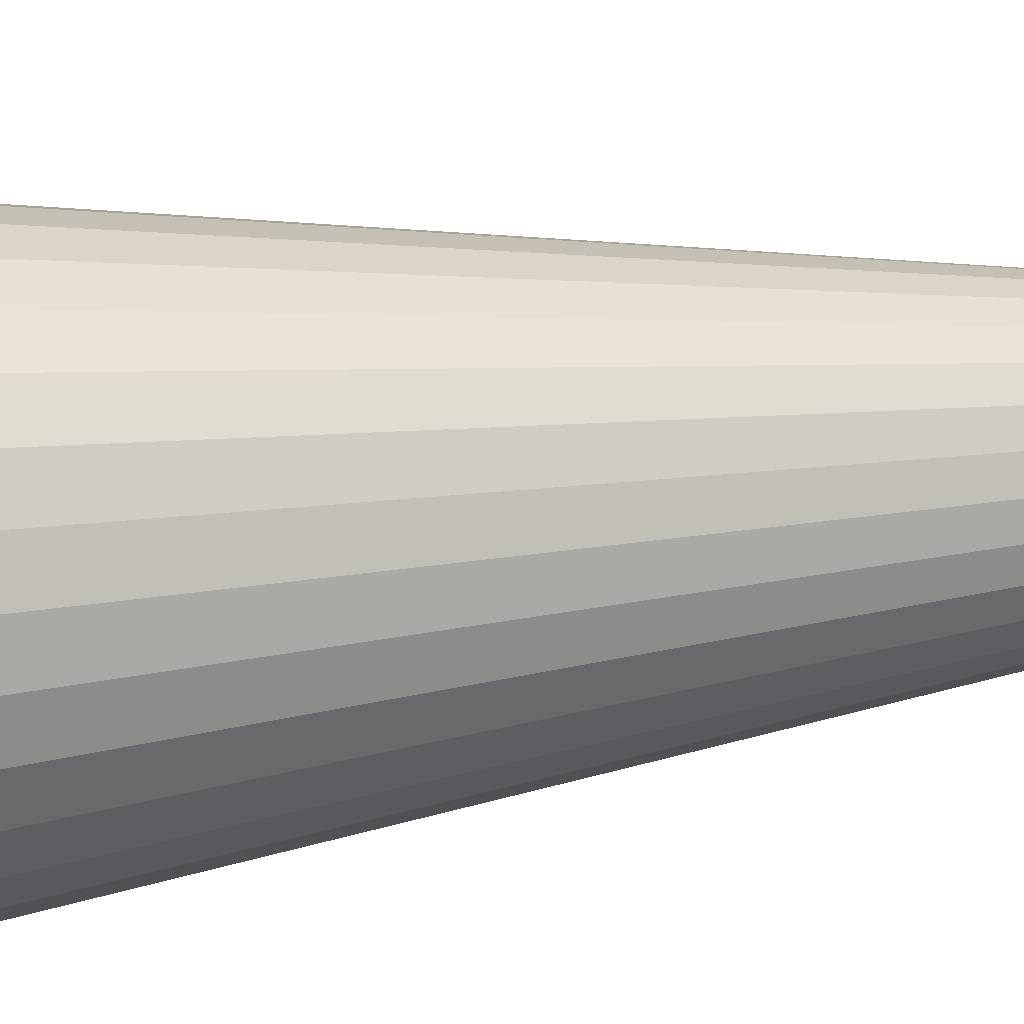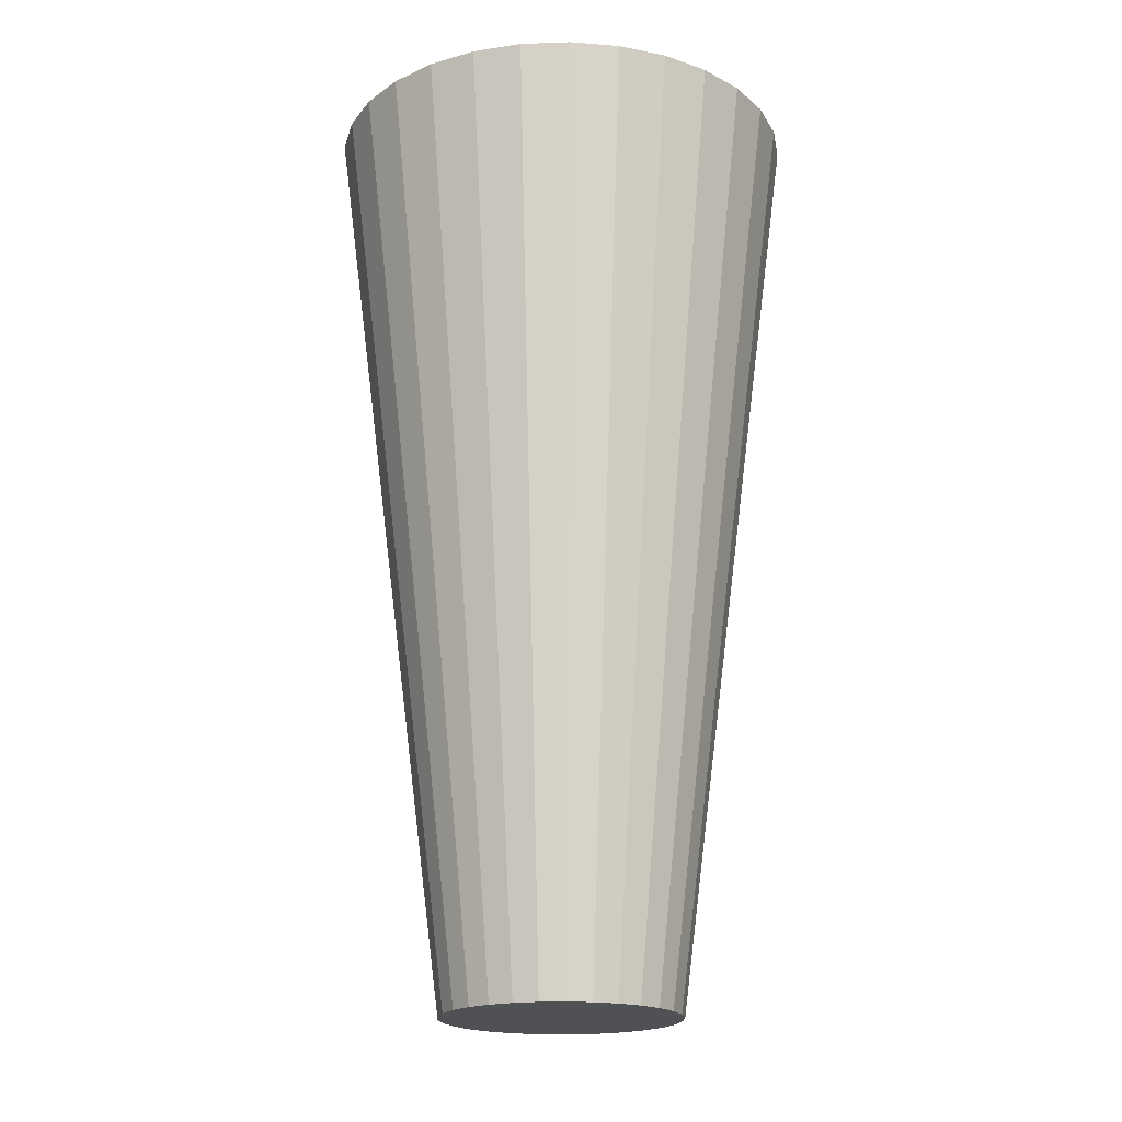
<metadata>
{"format":"obj","ext":"obj","renderer":"f3d","projection":"perspective","resolution":1024,"background":"white","views":[{"elev":19.5,"azim":75.1,"up":"+Y"},{"elev":-19.5,"azim":-128.2,"up":"+Z"}]}
</metadata>
<code>
v 3.071e-17 1.016e-17 0.8906
v 3.071e-17 1.016e-17 -0.8906
v 0.4547 1.016e-17 0.8906
v 0.4448 0.09454 0.8906
v 0.4154 0.1849 0.8906
v 0.3679 0.2673 0.8906
v 0.3042 0.3379 0.8906
v 0.2273 0.3938 0.8906
v 0.1405 0.4324 0.8906
v 0.04753 0.4522 0.8906
v -0.04753 0.4522 0.8906
v -0.1405 0.4324 0.8906
v -0.2273 0.3938 0.8906
v -0.3042 0.3379 0.8906
v -0.3679 0.2673 0.8906
v -0.4154 0.1849 0.8906
v -0.4448 0.09454 0.8906
v -0.4547 6.584e-17 0.8906
v -0.4448 -0.09454 0.8906
v -0.4154 -0.1849 0.8906
v -0.3679 -0.2673 0.8906
v -0.3042 -0.3379 0.8906
v -0.2273 -0.3938 0.8906
v -0.1405 -0.4324 0.8906
v -0.04753 -0.4522 0.8906
v 0.04753 -0.4522 0.8906
v 0.1405 -0.4324 0.8906
v 0.2273 -0.3938 0.8906
v 0.3042 -0.3379 0.8906
v 0.3679 -0.2673 0.8906
v 0.4154 -0.1849 0.8906
v 0.4448 -0.09454 0.8906
v 0.432 1.016e-17 0.7125
v 0.4225 0.08981 0.7125
v 0.3946 0.1757 0.7125
v 0.3495 0.2539 0.7125
v 0.289 0.321 0.7125
v 0.216 0.3741 0.7125
v 0.1335 0.4108 0.7125
v 0.04515 0.4296 0.7125
v -0.04515 0.4296 0.7125
v -0.1335 0.4108 0.7125
v -0.216 0.3741 0.7125
v -0.289 0.321 0.7125
v -0.3495 0.2539 0.7125
v -0.3946 0.1757 0.7125
v -0.4225 0.08981 0.7125
v -0.432 6.305e-17 0.7125
v -0.4225 -0.08981 0.7125
v -0.3946 -0.1757 0.7125
v -0.3495 -0.2539 0.7125
v -0.289 -0.321 0.7125
v -0.216 -0.3741 0.7125
v -0.1335 -0.4108 0.7125
v -0.04515 -0.4296 0.7125
v 0.04515 -0.4296 0.7125
v 0.1335 -0.4108 0.7125
v 0.216 -0.3741 0.7125
v 0.289 -0.321 0.7125
v 0.3495 -0.2539 0.7125
v 0.3946 -0.1757 0.7125
v 0.4225 -0.08981 0.7125
v 0.4092 1.016e-17 0.5344
v 0.4003 0.08508 0.5344
v 0.3738 0.1664 0.5344
v 0.3311 0.2405 0.5344
v 0.2738 0.3041 0.5344
v 0.2046 0.3544 0.5344
v 0.1265 0.3892 0.5344
v 0.04278 0.407 0.5344
v -0.04278 0.407 0.5344
v -0.1265 0.3892 0.5344
v -0.2046 0.3544 0.5344
v -0.2738 0.3041 0.5344
v -0.3311 0.2405 0.5344
v -0.3738 0.1664 0.5344
v -0.4003 0.08508 0.5344
v -0.4092 6.027e-17 0.5344
v -0.4003 -0.08508 0.5344
v -0.3738 -0.1664 0.5344
v -0.3311 -0.2405 0.5344
v -0.2738 -0.3041 0.5344
v -0.2046 -0.3544 0.5344
v -0.1265 -0.3892 0.5344
v -0.04278 -0.407 0.5344
v 0.04278 -0.407 0.5344
v 0.1265 -0.3892 0.5344
v 0.2046 -0.3544 0.5344
v 0.2738 -0.3041 0.5344
v 0.3311 -0.2405 0.5344
v 0.3738 -0.1664 0.5344
v 0.4003 -0.08508 0.5344
v 0.3865 1.016e-17 0.3563
v 0.378 0.08036 0.3563
v 0.3531 0.1572 0.3563
v 0.3127 0.2272 0.3563
v 0.2586 0.2872 0.3563
v 0.1932 0.3347 0.3563
v 0.1194 0.3676 0.3563
v 0.0404 0.3844 0.3563
v -0.0404 0.3844 0.3563
v -0.1194 0.3676 0.3563
v -0.1932 0.3347 0.3563
v -0.2586 0.2872 0.3563
v -0.3127 0.2272 0.3563
v -0.3531 0.1572 0.3563
v -0.378 0.08036 0.3563
v -0.3865 5.749e-17 0.3563
v -0.378 -0.08036 0.3563
v -0.3531 -0.1572 0.3563
v -0.3127 -0.2272 0.3563
v -0.2586 -0.2872 0.3563
v -0.1932 -0.3347 0.3563
v -0.1194 -0.3676 0.3563
v -0.0404 -0.3844 0.3563
v 0.0404 -0.3844 0.3563
v 0.1194 -0.3676 0.3563
v 0.1932 -0.3347 0.3563
v 0.2586 -0.2872 0.3563
v 0.3127 -0.2272 0.3563
v 0.3531 -0.1572 0.3563
v 0.378 -0.08036 0.3563
v 0.3638 1.016e-17 0.1781
v 0.3558 0.07563 0.1781
v 0.3323 0.148 0.1781
v 0.2943 0.2138 0.1781
v 0.2434 0.2703 0.1781
v 0.1819 0.315 0.1781
v 0.1124 0.3459 0.1781
v 0.03802 0.3618 0.1781
v -0.03802 0.3618 0.1781
v -0.1124 0.3459 0.1781
v -0.1819 0.315 0.1781
v -0.2434 0.2703 0.1781
v -0.2943 0.2138 0.1781
v -0.3323 0.148 0.1781
v -0.3558 0.07563 0.1781
v -0.3638 5.47e-17 0.1781
v -0.3558 -0.07563 0.1781
v -0.3323 -0.148 0.1781
v -0.2943 -0.2138 0.1781
v -0.2434 -0.2703 0.1781
v -0.1819 -0.315 0.1781
v -0.1124 -0.3459 0.1781
v -0.03802 -0.3618 0.1781
v 0.03802 -0.3618 0.1781
v 0.1124 -0.3459 0.1781
v 0.1819 -0.315 0.1781
v 0.2434 -0.2703 0.1781
v 0.2943 -0.2138 0.1781
v 0.3323 -0.148 0.1781
v 0.3558 -0.07563 0.1781
v 0.341 1.016e-17 1.229e-15
v 0.3336 0.0709 1.229e-15
v 0.3115 0.1387 1.229e-15
v 0.2759 0.2004 1.229e-15
v 0.2282 0.2534 1.229e-15
v 0.1705 0.2953 1.229e-15
v 0.1054 0.3243 1.229e-15
v 0.03565 0.3392 1.229e-15
v -0.03565 0.3392 1.229e-15
v -0.1054 0.3243 1.229e-15
v -0.1705 0.2953 1.229e-15
v -0.2282 0.2534 1.229e-15
v -0.2759 0.2004 1.229e-15
v -0.3115 0.1387 1.229e-15
v -0.3336 0.0709 1.229e-15
v -0.341 5.192e-17 1.229e-15
v -0.3336 -0.0709 1.229e-15
v -0.3115 -0.1387 1.229e-15
v -0.2759 -0.2004 1.229e-15
v -0.2282 -0.2534 1.229e-15
v -0.1705 -0.2953 1.229e-15
v -0.1054 -0.3243 1.229e-15
v -0.03565 -0.3392 1.229e-15
v 0.03565 -0.3392 1.229e-15
v 0.1054 -0.3243 1.229e-15
v 0.1705 -0.2953 1.229e-15
v 0.2282 -0.2534 1.229e-15
v 0.2759 -0.2004 1.229e-15
v 0.3115 -0.1387 1.229e-15
v 0.3336 -0.0709 1.229e-15
v 0.3183 1.016e-17 -0.1781
v 0.3113 0.06617 -0.1781
v 0.2908 0.1295 -0.1781
v 0.2575 0.1871 -0.1781
v 0.213 0.2365 -0.1781
v 0.1591 0.2756 -0.1781
v 0.09836 0.3027 -0.1781
v 0.03327 0.3165 -0.1781
v -0.03327 0.3165 -0.1781
v -0.09836 0.3027 -0.1781
v -0.1591 0.2756 -0.1781
v -0.213 0.2365 -0.1781
v -0.2575 0.1871 -0.1781
v -0.2908 0.1295 -0.1781
v -0.3113 0.06617 -0.1781
v -0.3183 4.913e-17 -0.1781
v -0.3113 -0.06617 -0.1781
v -0.2908 -0.1295 -0.1781
v -0.2575 -0.1871 -0.1781
v -0.213 -0.2365 -0.1781
v -0.1591 -0.2756 -0.1781
v -0.09836 -0.3027 -0.1781
v -0.03327 -0.3165 -0.1781
v 0.03327 -0.3165 -0.1781
v 0.09836 -0.3027 -0.1781
v 0.1591 -0.2756 -0.1781
v 0.213 -0.2365 -0.1781
v 0.2575 -0.1871 -0.1781
v 0.2908 -0.1295 -0.1781
v 0.3113 -0.06617 -0.1781
v 0.2955 1.016e-17 -0.3563
v 0.2891 0.06145 -0.3563
v 0.27 0.1202 -0.3563
v 0.2391 0.1737 -0.3563
v 0.1978 0.2196 -0.3563
v 0.1478 0.256 -0.3563
v 0.09133 0.2811 -0.3563
v 0.03089 0.2939 -0.3563
v -0.03089 0.2939 -0.3563
v -0.09133 0.2811 -0.3563
v -0.1478 0.256 -0.3563
v -0.1978 0.2196 -0.3563
v -0.2391 0.1737 -0.3563
v -0.27 0.1202 -0.3563
v -0.2891 0.06145 -0.3563
v -0.2955 4.635e-17 -0.3563
v -0.2891 -0.06145 -0.3563
v -0.27 -0.1202 -0.3563
v -0.2391 -0.1737 -0.3563
v -0.1978 -0.2196 -0.3563
v -0.1478 -0.256 -0.3563
v -0.09133 -0.2811 -0.3563
v -0.03089 -0.2939 -0.3563
v 0.03089 -0.2939 -0.3563
v 0.09133 -0.2811 -0.3563
v 0.1478 -0.256 -0.3563
v 0.1978 -0.2196 -0.3563
v 0.2391 -0.1737 -0.3563
v 0.27 -0.1202 -0.3563
v 0.2891 -0.06145 -0.3563
v 0.2728 1.016e-17 -0.5344
v 0.2669 0.05672 -0.5344
v 0.2492 0.111 -0.5344
v 0.2207 0.1604 -0.5344
v 0.1825 0.2027 -0.5344
v 0.1364 0.2363 -0.5344
v 0.0843 0.2595 -0.5344
v 0.02852 0.2713 -0.5344
v -0.02852 0.2713 -0.5344
v -0.0843 0.2595 -0.5344
v -0.1364 0.2363 -0.5344
v -0.1825 0.2027 -0.5344
v -0.2207 0.1604 -0.5344
v -0.2492 0.111 -0.5344
v -0.2669 0.05672 -0.5344
v -0.2728 4.357e-17 -0.5344
v -0.2669 -0.05672 -0.5344
v -0.2492 -0.111 -0.5344
v -0.2207 -0.1604 -0.5344
v -0.1825 -0.2027 -0.5344
v -0.1364 -0.2363 -0.5344
v -0.0843 -0.2595 -0.5344
v -0.02852 -0.2713 -0.5344
v 0.02852 -0.2713 -0.5344
v 0.0843 -0.2595 -0.5344
v 0.1364 -0.2363 -0.5344
v 0.1825 -0.2027 -0.5344
v 0.2207 -0.1604 -0.5344
v 0.2492 -0.111 -0.5344
v 0.2669 -0.05672 -0.5344
v 0.2501 1.016e-17 -0.7125
v 0.2446 0.05199 -0.7125
v 0.2285 0.1017 -0.7125
v 0.2023 0.147 -0.7125
v 0.1673 0.1858 -0.7125
v 0.125 0.2166 -0.7125
v 0.07728 0.2378 -0.7125
v 0.02614 0.2487 -0.7125
v -0.02614 0.2487 -0.7125
v -0.07728 0.2378 -0.7125
v -0.125 0.2166 -0.7125
v -0.1673 0.1858 -0.7125
v -0.2023 0.147 -0.7125
v -0.2285 0.1017 -0.7125
v -0.2446 0.05199 -0.7125
v -0.2501 4.078e-17 -0.7125
v -0.2446 -0.05199 -0.7125
v -0.2285 -0.1017 -0.7125
v -0.2023 -0.147 -0.7125
v -0.1673 -0.1858 -0.7125
v -0.125 -0.2166 -0.7125
v -0.07728 -0.2378 -0.7125
v -0.02614 -0.2487 -0.7125
v 0.02614 -0.2487 -0.7125
v 0.07728 -0.2378 -0.7125
v 0.125 -0.2166 -0.7125
v 0.1673 -0.1858 -0.7125
v 0.2023 -0.147 -0.7125
v 0.2285 -0.1017 -0.7125
v 0.2446 -0.05199 -0.7125
v 0.2273 1.016e-17 -0.8906
v 0.2224 0.04727 -0.8906
v 0.2077 0.09247 -0.8906
v 0.1839 0.1336 -0.8906
v 0.1521 0.169 -0.8906
v 0.1137 0.1969 -0.8906
v 0.07025 0.2162 -0.8906
v 0.02376 0.2261 -0.8906
v -0.02376 0.2261 -0.8906
v -0.07025 0.2162 -0.8906
v -0.1137 0.1969 -0.8906
v -0.1521 0.169 -0.8906
v -0.1839 0.1336 -0.8906
v -0.2077 0.09247 -0.8906
v -0.2224 0.04727 -0.8906
v -0.2273 3.8e-17 -0.8906
v -0.2224 -0.04727 -0.8906
v -0.2077 -0.09247 -0.8906
v -0.1839 -0.1336 -0.8906
v -0.1521 -0.169 -0.8906
v -0.1137 -0.1969 -0.8906
v -0.07025 -0.2162 -0.8906
v -0.02376 -0.2261 -0.8906
v 0.02376 -0.2261 -0.8906
v 0.07025 -0.2162 -0.8906
v 0.1137 -0.1969 -0.8906
v 0.1521 -0.169 -0.8906
v 0.1839 -0.1336 -0.8906
v 0.2077 -0.09247 -0.8906
v 0.2224 -0.04727 -0.8906
f 1 3 4
f 2 304 303
f 1 4 5
f 2 305 304
f 1 5 6
f 2 306 305
f 1 6 7
f 2 307 306
f 1 7 8
f 2 308 307
f 1 8 9
f 2 309 308
f 1 9 10
f 2 310 309
f 1 10 11
f 2 311 310
f 1 11 12
f 2 312 311
f 1 12 13
f 2 313 312
f 1 13 14
f 2 314 313
f 1 14 15
f 2 315 314
f 1 15 16
f 2 316 315
f 1 16 17
f 2 317 316
f 1 17 18
f 2 318 317
f 1 18 19
f 2 319 318
f 1 19 20
f 2 320 319
f 1 20 21
f 2 321 320
f 1 21 22
f 2 322 321
f 1 22 23
f 2 323 322
f 1 23 24
f 2 324 323
f 1 24 25
f 2 325 324
f 1 25 26
f 2 326 325
f 1 26 27
f 2 327 326
f 1 27 28
f 2 328 327
f 1 28 29
f 2 329 328
f 1 29 30
f 2 330 329
f 1 30 31
f 2 331 330
f 1 31 32
f 2 332 331
f 1 32 3
f 2 303 332
f 33 4 3
f 33 34 4
f 34 5 4
f 34 35 5
f 35 6 5
f 35 36 6
f 36 7 6
f 36 37 7
f 37 8 7
f 37 38 8
f 38 9 8
f 38 39 9
f 39 10 9
f 39 40 10
f 40 11 10
f 40 41 11
f 41 12 11
f 41 42 12
f 42 13 12
f 42 43 13
f 43 14 13
f 43 44 14
f 44 15 14
f 44 45 15
f 45 16 15
f 45 46 16
f 46 17 16
f 46 47 17
f 47 18 17
f 47 48 18
f 48 19 18
f 48 49 19
f 49 20 19
f 49 50 20
f 50 21 20
f 50 51 21
f 51 22 21
f 51 52 22
f 52 23 22
f 52 53 23
f 53 24 23
f 53 54 24
f 54 25 24
f 54 55 25
f 55 26 25
f 55 56 26
f 56 27 26
f 56 57 27
f 57 28 27
f 57 58 28
f 58 29 28
f 58 59 29
f 59 30 29
f 59 60 30
f 60 31 30
f 60 61 31
f 61 32 31
f 61 62 32
f 62 3 32
f 62 33 3
f 63 34 33
f 63 64 34
f 64 35 34
f 64 65 35
f 65 36 35
f 65 66 36
f 66 37 36
f 66 67 37
f 67 38 37
f 67 68 38
f 68 39 38
f 68 69 39
f 69 40 39
f 69 70 40
f 70 41 40
f 70 71 41
f 71 42 41
f 71 72 42
f 72 43 42
f 72 73 43
f 73 44 43
f 73 74 44
f 74 45 44
f 74 75 45
f 75 46 45
f 75 76 46
f 76 47 46
f 76 77 47
f 77 48 47
f 77 78 48
f 78 49 48
f 78 79 49
f 79 50 49
f 79 80 50
f 80 51 50
f 80 81 51
f 81 52 51
f 81 82 52
f 82 53 52
f 82 83 53
f 83 54 53
f 83 84 54
f 84 55 54
f 84 85 55
f 85 56 55
f 85 86 56
f 86 57 56
f 86 87 57
f 87 58 57
f 87 88 58
f 88 59 58
f 88 89 59
f 89 60 59
f 89 90 60
f 90 61 60
f 90 91 61
f 91 62 61
f 91 92 62
f 92 33 62
f 92 63 33
f 93 64 63
f 93 94 64
f 94 65 64
f 94 95 65
f 95 66 65
f 95 96 66
f 96 67 66
f 96 97 67
f 97 68 67
f 97 98 68
f 98 69 68
f 98 99 69
f 99 70 69
f 99 100 70
f 100 71 70
f 100 101 71
f 101 72 71
f 101 102 72
f 102 73 72
f 102 103 73
f 103 74 73
f 103 104 74
f 104 75 74
f 104 105 75
f 105 76 75
f 105 106 76
f 106 77 76
f 106 107 77
f 107 78 77
f 107 108 78
f 108 79 78
f 108 109 79
f 109 80 79
f 109 110 80
f 110 81 80
f 110 111 81
f 111 82 81
f 111 112 82
f 112 83 82
f 112 113 83
f 113 84 83
f 113 114 84
f 114 85 84
f 114 115 85
f 115 86 85
f 115 116 86
f 116 87 86
f 116 117 87
f 117 88 87
f 117 118 88
f 118 89 88
f 118 119 89
f 119 90 89
f 119 120 90
f 120 91 90
f 120 121 91
f 121 92 91
f 121 122 92
f 122 63 92
f 122 93 63
f 123 94 93
f 123 124 94
f 124 95 94
f 124 125 95
f 125 96 95
f 125 126 96
f 126 97 96
f 126 127 97
f 127 98 97
f 127 128 98
f 128 99 98
f 128 129 99
f 129 100 99
f 129 130 100
f 130 101 100
f 130 131 101
f 131 102 101
f 131 132 102
f 132 103 102
f 132 133 103
f 133 104 103
f 133 134 104
f 134 105 104
f 134 135 105
f 135 106 105
f 135 136 106
f 136 107 106
f 136 137 107
f 137 108 107
f 137 138 108
f 138 109 108
f 138 139 109
f 139 110 109
f 139 140 110
f 140 111 110
f 140 141 111
f 141 112 111
f 141 142 112
f 142 113 112
f 142 143 113
f 143 114 113
f 143 144 114
f 144 115 114
f 144 145 115
f 145 116 115
f 145 146 116
f 146 117 116
f 146 147 117
f 147 118 117
f 147 148 118
f 148 119 118
f 148 149 119
f 149 120 119
f 149 150 120
f 150 121 120
f 150 151 121
f 151 122 121
f 151 152 122
f 152 93 122
f 152 123 93
f 153 124 123
f 153 154 124
f 154 125 124
f 154 155 125
f 155 126 125
f 155 156 126
f 156 127 126
f 156 157 127
f 157 128 127
f 157 158 128
f 158 129 128
f 158 159 129
f 159 130 129
f 159 160 130
f 160 131 130
f 160 161 131
f 161 132 131
f 161 162 132
f 162 133 132
f 162 163 133
f 163 134 133
f 163 164 134
f 164 135 134
f 164 165 135
f 165 136 135
f 165 166 136
f 166 137 136
f 166 167 137
f 167 138 137
f 167 168 138
f 168 139 138
f 168 169 139
f 169 140 139
f 169 170 140
f 170 141 140
f 170 171 141
f 171 142 141
f 171 172 142
f 172 143 142
f 172 173 143
f 173 144 143
f 173 174 144
f 174 145 144
f 174 175 145
f 175 146 145
f 175 176 146
f 176 147 146
f 176 177 147
f 177 148 147
f 177 178 148
f 178 149 148
f 178 179 149
f 179 150 149
f 179 180 150
f 180 151 150
f 180 181 151
f 181 152 151
f 181 182 152
f 182 123 152
f 182 153 123
f 183 154 153
f 183 184 154
f 184 155 154
f 184 185 155
f 185 156 155
f 185 186 156
f 186 157 156
f 186 187 157
f 187 158 157
f 187 188 158
f 188 159 158
f 188 189 159
f 189 160 159
f 189 190 160
f 190 161 160
f 190 191 161
f 191 162 161
f 191 192 162
f 192 163 162
f 192 193 163
f 193 164 163
f 193 194 164
f 194 165 164
f 194 195 165
f 195 166 165
f 195 196 166
f 196 167 166
f 196 197 167
f 197 168 167
f 197 198 168
f 198 169 168
f 198 199 169
f 199 170 169
f 199 200 170
f 200 171 170
f 200 201 171
f 201 172 171
f 201 202 172
f 202 173 172
f 202 203 173
f 203 174 173
f 203 204 174
f 204 175 174
f 204 205 175
f 205 176 175
f 205 206 176
f 206 177 176
f 206 207 177
f 207 178 177
f 207 208 178
f 208 179 178
f 208 209 179
f 209 180 179
f 209 210 180
f 210 181 180
f 210 211 181
f 211 182 181
f 211 212 182
f 212 153 182
f 212 183 153
f 213 184 183
f 213 214 184
f 214 185 184
f 214 215 185
f 215 186 185
f 215 216 186
f 216 187 186
f 216 217 187
f 217 188 187
f 217 218 188
f 218 189 188
f 218 219 189
f 219 190 189
f 219 220 190
f 220 191 190
f 220 221 191
f 221 192 191
f 221 222 192
f 222 193 192
f 222 223 193
f 223 194 193
f 223 224 194
f 224 195 194
f 224 225 195
f 225 196 195
f 225 226 196
f 226 197 196
f 226 227 197
f 227 198 197
f 227 228 198
f 228 199 198
f 228 229 199
f 229 200 199
f 229 230 200
f 230 201 200
f 230 231 201
f 231 202 201
f 231 232 202
f 232 203 202
f 232 233 203
f 233 204 203
f 233 234 204
f 234 205 204
f 234 235 205
f 235 206 205
f 235 236 206
f 236 207 206
f 236 237 207
f 237 208 207
f 237 238 208
f 238 209 208
f 238 239 209
f 239 210 209
f 239 240 210
f 240 211 210
f 240 241 211
f 241 212 211
f 241 242 212
f 242 183 212
f 242 213 183
f 243 214 213
f 243 244 214
f 244 215 214
f 244 245 215
f 245 216 215
f 245 246 216
f 246 217 216
f 246 247 217
f 247 218 217
f 247 248 218
f 248 219 218
f 248 249 219
f 249 220 219
f 249 250 220
f 250 221 220
f 250 251 221
f 251 222 221
f 251 252 222
f 252 223 222
f 252 253 223
f 253 224 223
f 253 254 224
f 254 225 224
f 254 255 225
f 255 226 225
f 255 256 226
f 256 227 226
f 256 257 227
f 257 228 227
f 257 258 228
f 258 229 228
f 258 259 229
f 259 230 229
f 259 260 230
f 260 231 230
f 260 261 231
f 261 232 231
f 261 262 232
f 262 233 232
f 262 263 233
f 263 234 233
f 263 264 234
f 264 235 234
f 264 265 235
f 265 236 235
f 265 266 236
f 266 237 236
f 266 267 237
f 267 238 237
f 267 268 238
f 268 239 238
f 268 269 239
f 269 240 239
f 269 270 240
f 270 241 240
f 270 271 241
f 271 242 241
f 271 272 242
f 272 213 242
f 272 243 213
f 273 244 243
f 273 274 244
f 274 245 244
f 274 275 245
f 275 246 245
f 275 276 246
f 276 247 246
f 276 277 247
f 277 248 247
f 277 278 248
f 278 249 248
f 278 279 249
f 279 250 249
f 279 280 250
f 280 251 250
f 280 281 251
f 281 252 251
f 281 282 252
f 282 253 252
f 282 283 253
f 283 254 253
f 283 284 254
f 284 255 254
f 284 285 255
f 285 256 255
f 285 286 256
f 286 257 256
f 286 287 257
f 287 258 257
f 287 288 258
f 288 259 258
f 288 289 259
f 289 260 259
f 289 290 260
f 290 261 260
f 290 291 261
f 291 262 261
f 291 292 262
f 292 263 262
f 292 293 263
f 293 264 263
f 293 294 264
f 294 265 264
f 294 295 265
f 295 266 265
f 295 296 266
f 296 267 266
f 296 297 267
f 297 268 267
f 297 298 268
f 298 269 268
f 298 299 269
f 299 270 269
f 299 300 270
f 300 271 270
f 300 301 271
f 301 272 271
f 301 302 272
f 302 243 272
f 302 273 243
f 303 274 273
f 303 304 274
f 304 275 274
f 304 305 275
f 305 276 275
f 305 306 276
f 306 277 276
f 306 307 277
f 307 278 277
f 307 308 278
f 308 279 278
f 308 309 279
f 309 280 279
f 309 310 280
f 310 281 280
f 310 311 281
f 311 282 281
f 311 312 282
f 312 283 282
f 312 313 283
f 313 284 283
f 313 314 284
f 314 285 284
f 314 315 285
f 315 286 285
f 315 316 286
f 316 287 286
f 316 317 287
f 317 288 287
f 317 318 288
f 318 289 288
f 318 319 289
f 319 290 289
f 319 320 290
f 320 291 290
f 320 321 291
f 321 292 291
f 321 322 292
f 322 293 292
f 322 323 293
f 323 294 293
f 323 324 294
f 324 295 294
f 324 325 295
f 325 296 295
f 325 326 296
f 326 297 296
f 326 327 297
f 327 298 297
f 327 328 298
f 328 299 298
f 328 329 299
f 329 300 299
f 329 330 300
f 330 301 300
f 330 331 301
f 331 302 301
f 331 332 302
f 332 273 302
f 332 303 273

</code>
